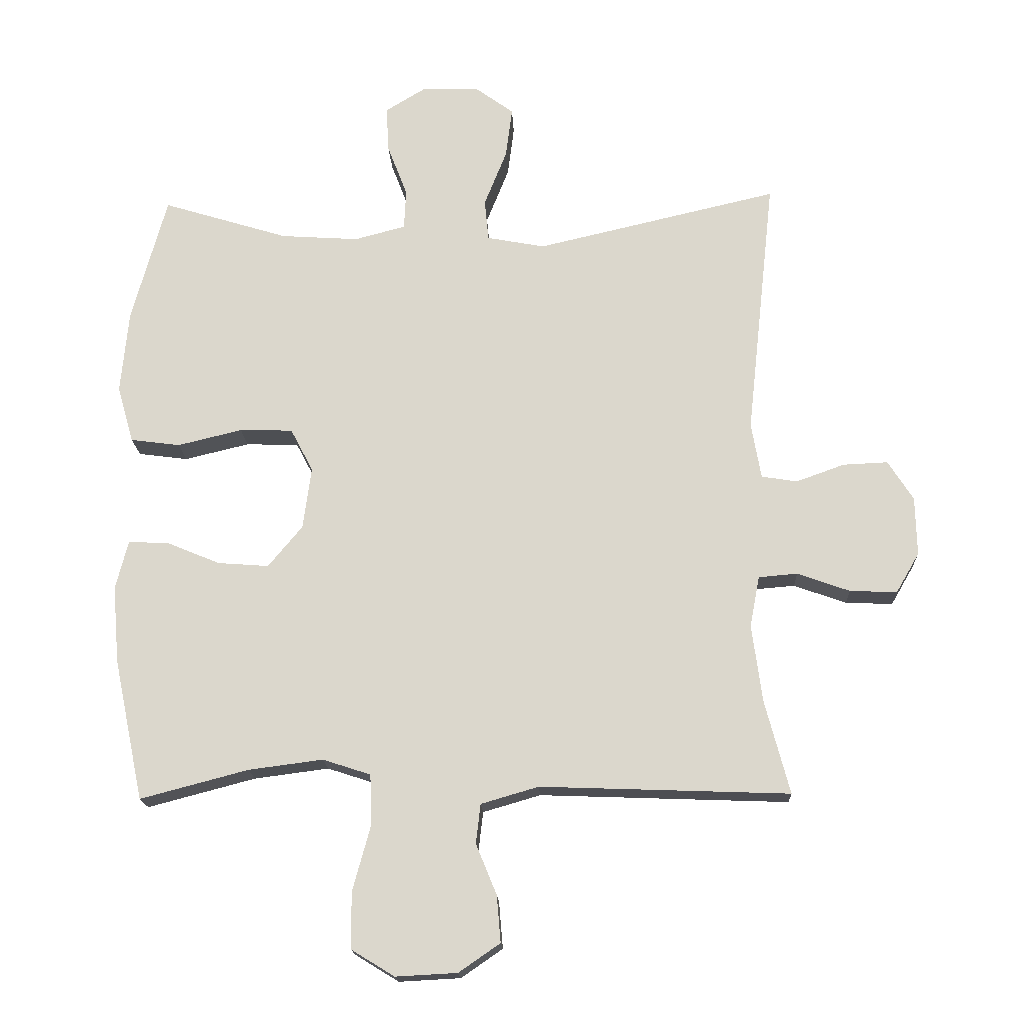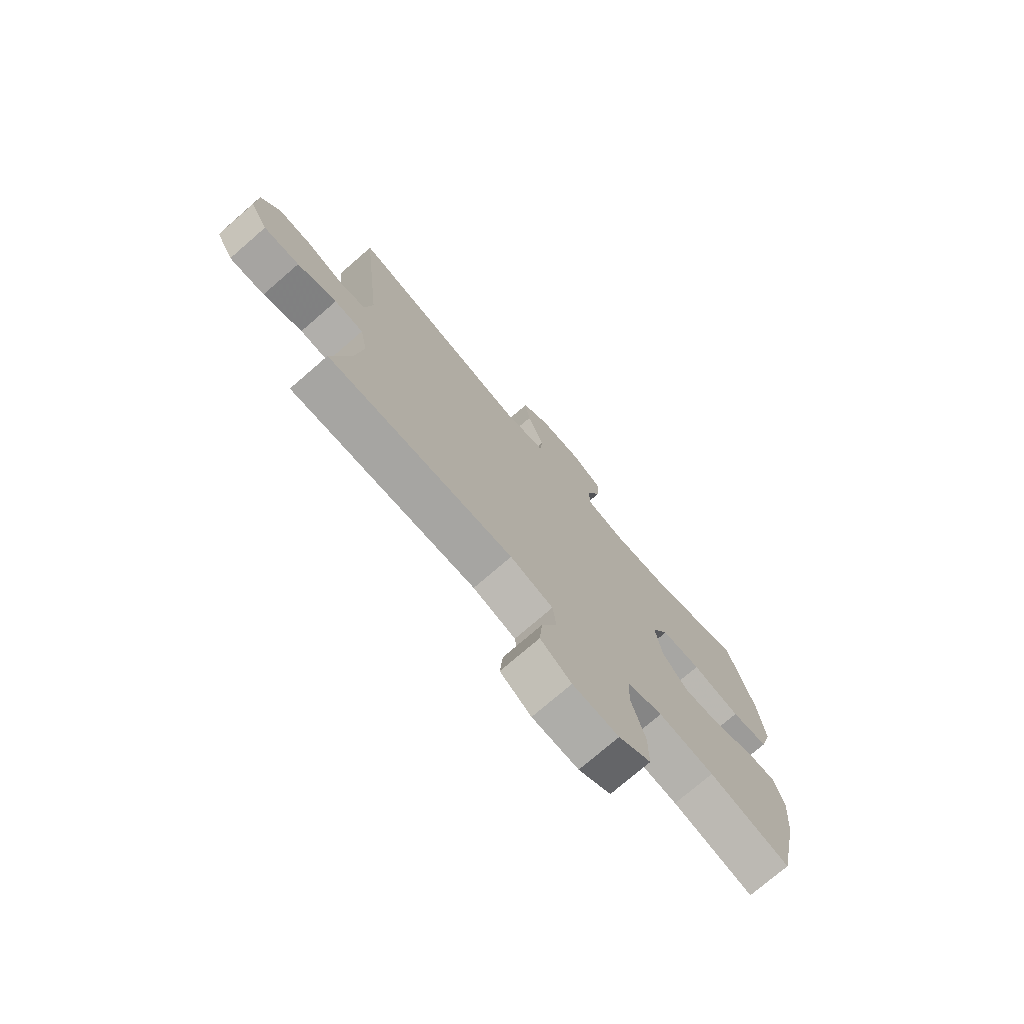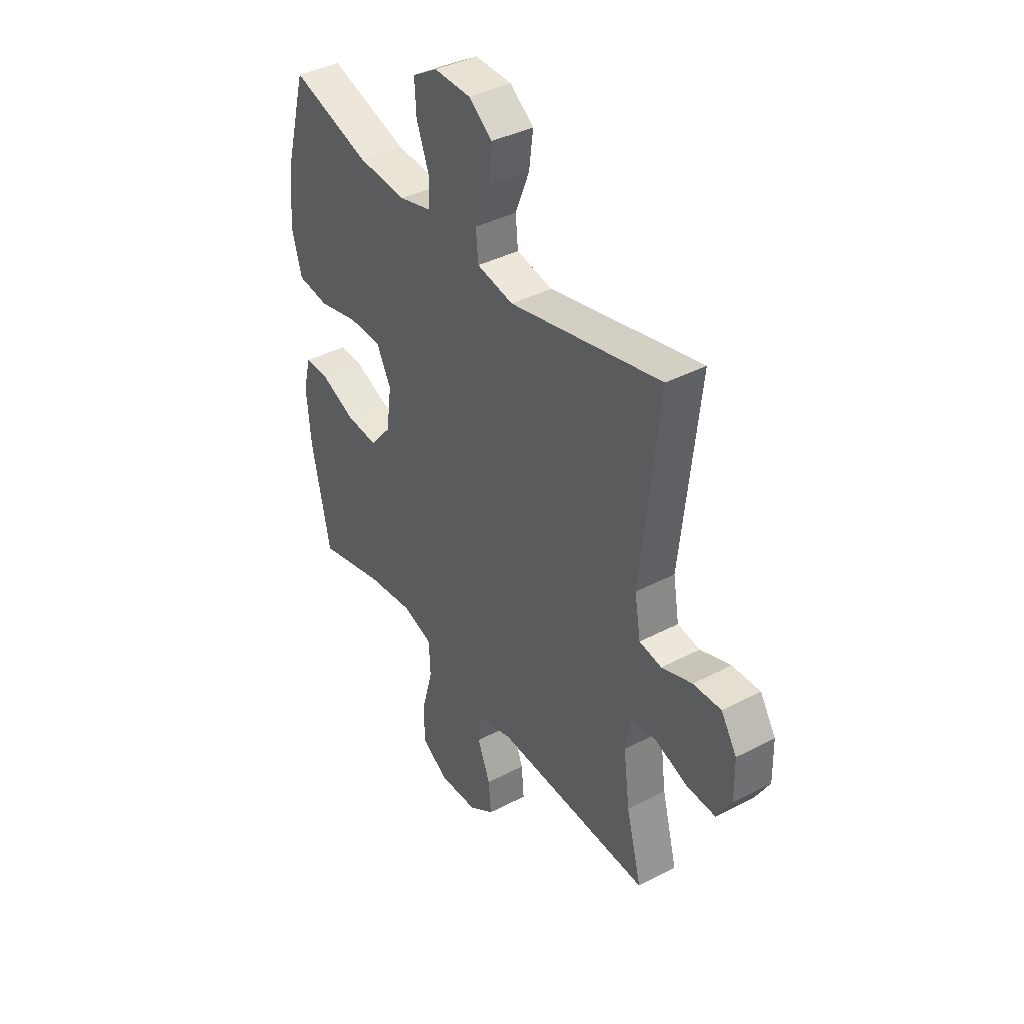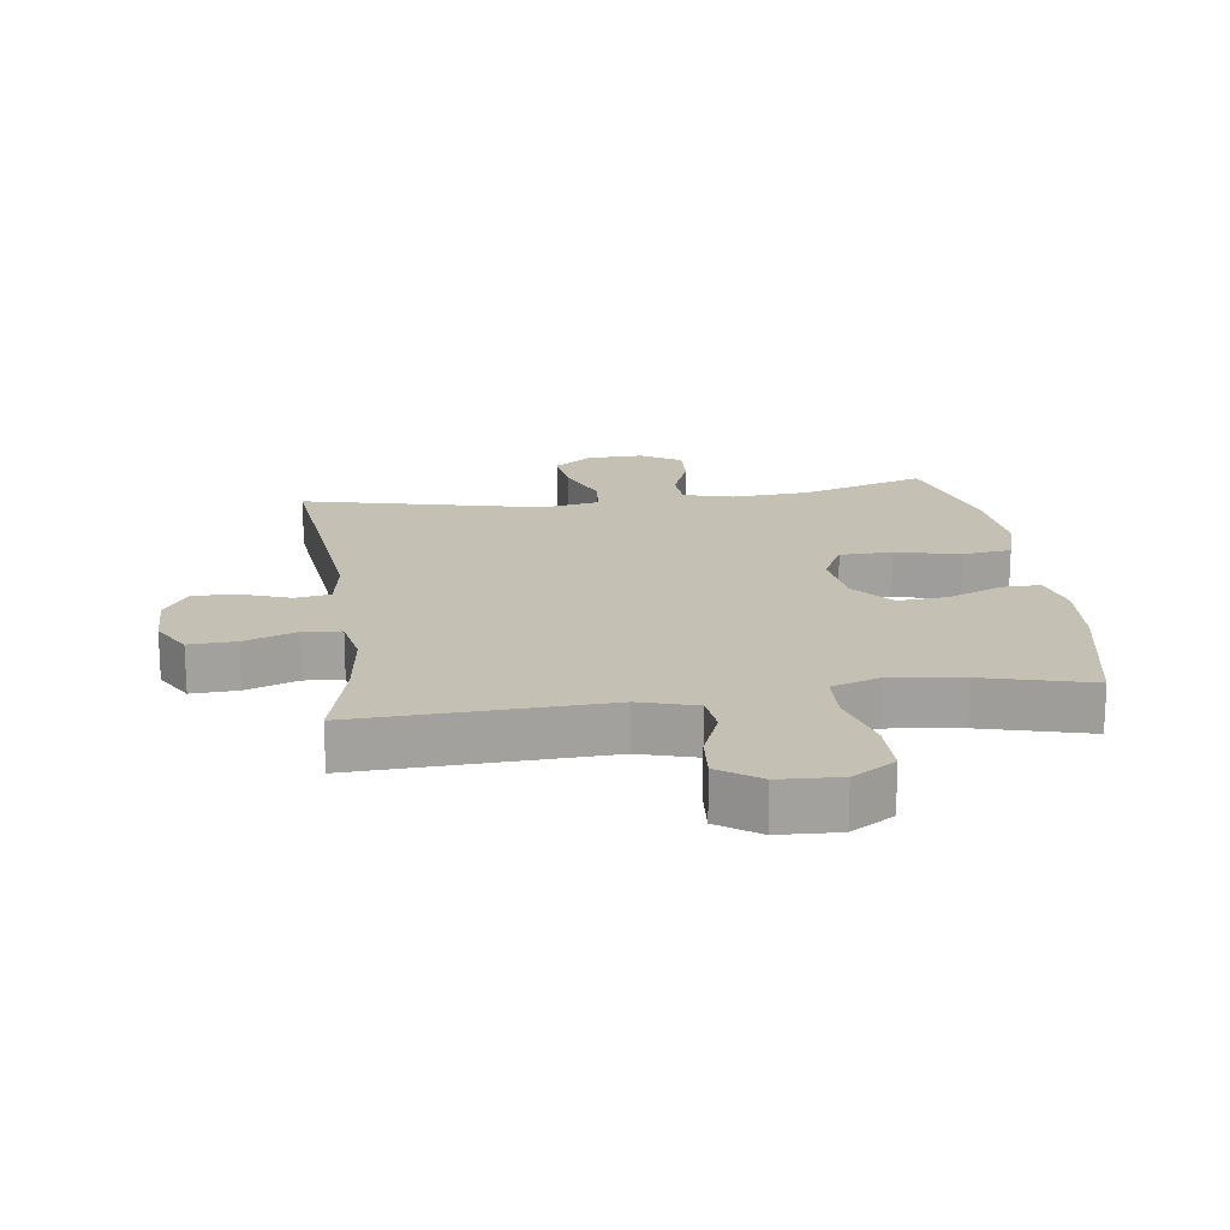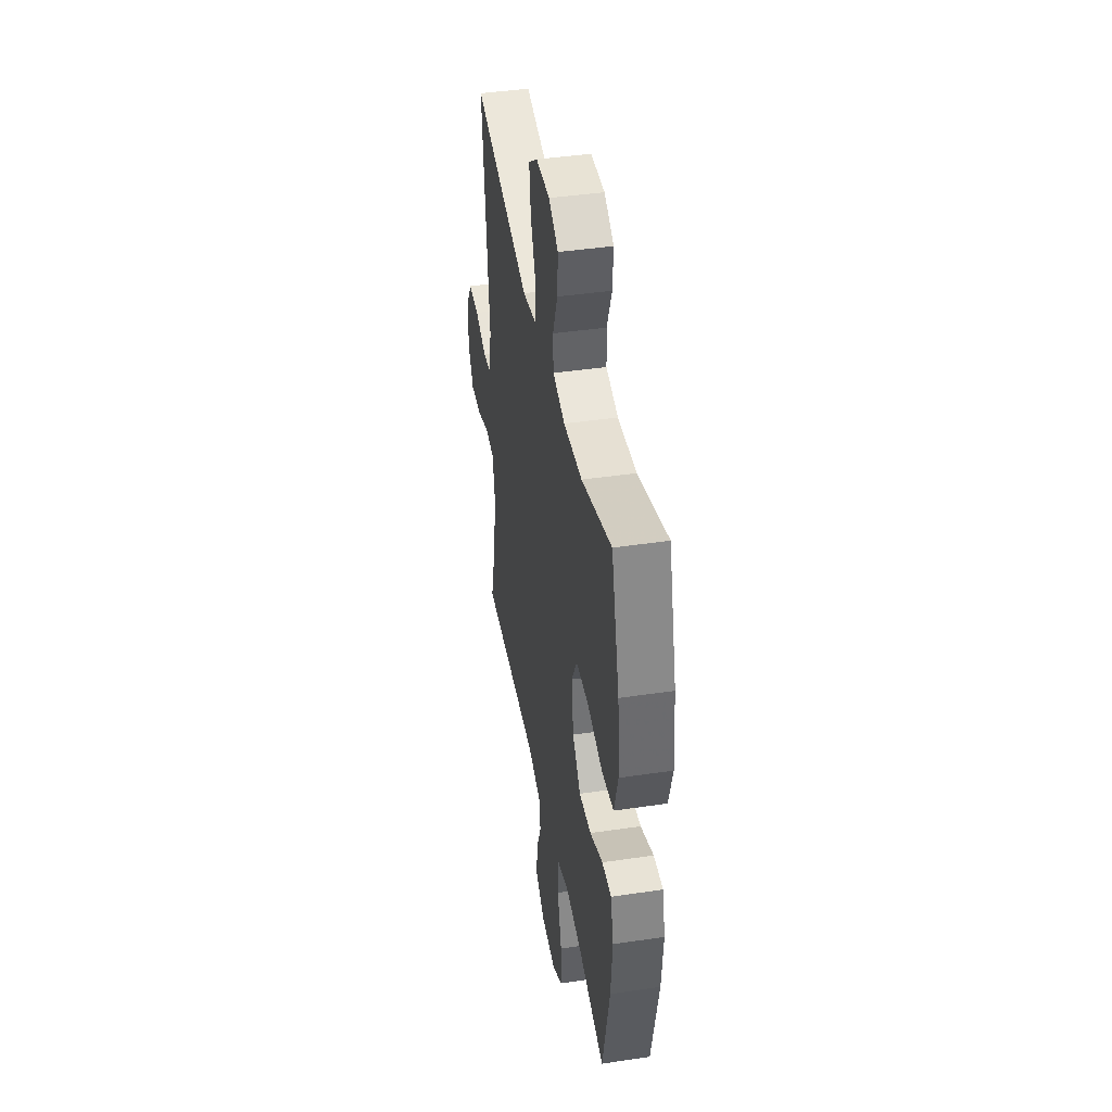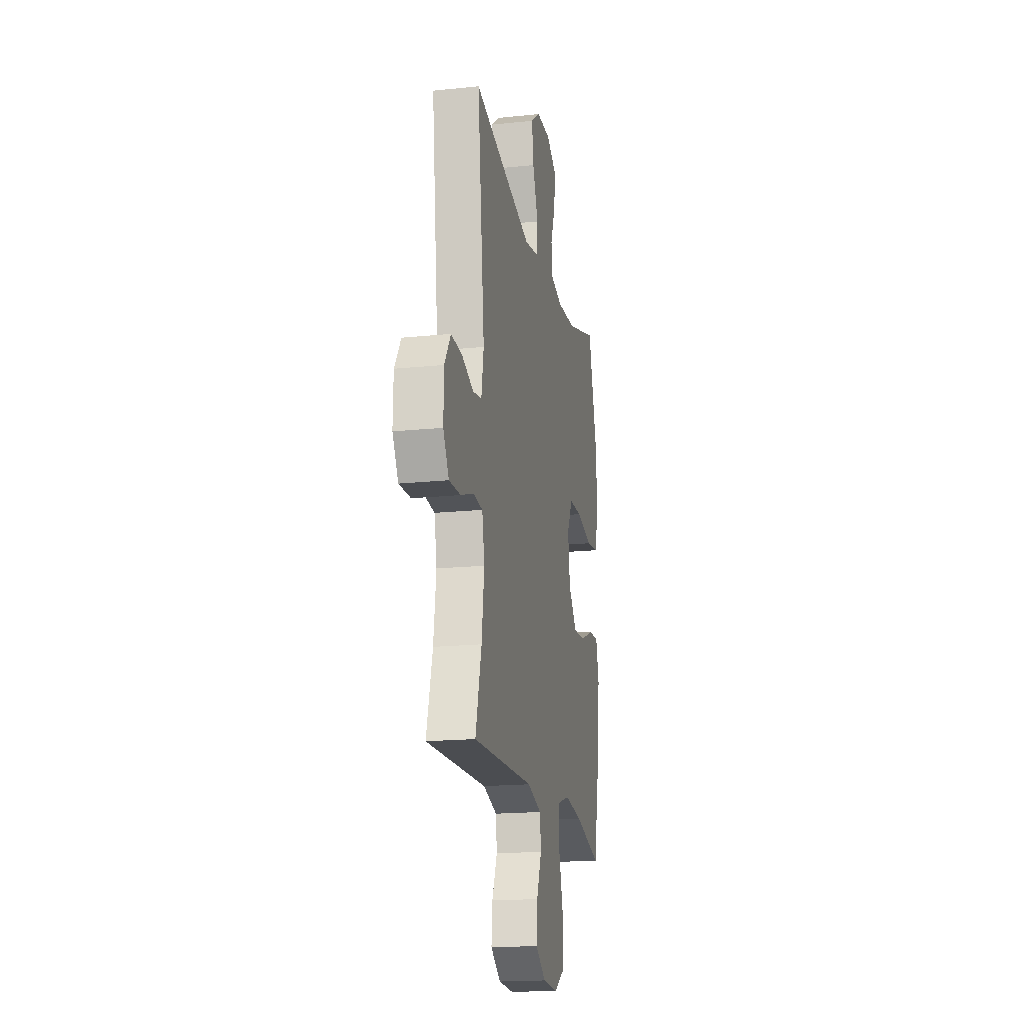
<metadata>
{"format":"obj","ext":"obj","renderer":"f3d","projection":"perspective","resolution":1024,"background":"white","views":[{"elev":-17.5,"azim":2.5,"up":"+Z"},{"elev":-75.1,"azim":130.9,"up":"+Z"},{"elev":39.4,"azim":56.9,"up":"+Z"},{"elev":18.3,"azim":172.1,"up":"+Y"},{"elev":42.4,"azim":-100.1,"up":"+Z"},{"elev":-18.1,"azim":101.4,"up":"+Z"}]}
</metadata>
<code>
v 0.5 0.07 0.5
v 0.456 0.07 0.096
v 0.471 0.07 0.009
v 0.526 0.07 0
v 0.601 0.07 0.027
v 0.67 0.07 0.03
v 0.709 0.07 -0.031
v 0.711 0.07 -0.122
v 0.675 0.07 -0.184
v 0.602 0.07 -0.181
v 0.521 0.07 -0.152
v 0.461 0.07 -0.157
v 0.446 0.07 -0.236
v 0.462 0.07 -0.356
v 0.5 0.07 -0.5
v 0.115 0.07 -0.486
v 0.026 0.07 -0.512
v 0.019 0.07 -0.573
v 0.051 0.07 -0.651
v 0.057 0.07 -0.723
v -0.007 0.07 -0.767
v -0.102 0.07 -0.772
v -0.169 0.07 -0.731
v -0.169 0.07 -0.644
v -0.141 0.07 -0.542
v -0.144 0.07 -0.465
v -0.218 0.07 -0.441
v -0.333 0.07 -0.456
v -0.5 0.07 -0.5
v -0.546 0.07 -0.281
v -0.556 0.07 -0.162
v -0.537 0.07 -0.087
v -0.476 0.07 -0.088
v -0.392 0.07 -0.123
v -0.313 0.07 -0.129
v -0.26 0.07 -0.065
v -0.247 0.07 0.031
v -0.282 0.07 0.098
v -0.364 0.07 0.1
v -0.464 0.07 0.076
v -0.541 0.07 0.086
v -0.566 0.07 0.174
v -0.554 0.07 0.303
v -0.5 0.07 0.5
v -0.305 0.07 0.44
v -0.184 0.07 0.432
v -0.105 0.07 0.453
v -0.102 0.07 0.515
v -0.133 0.07 0.596
v -0.137 0.07 0.667
v -0.075 0.07 0.705
v 0.015 0.07 0.703
v 0.074 0.07 0.66
v 0.064 0.07 0.582
v 0.029 0.07 0.494
v 0.035 0.07 0.43
v 0.125 0.07 0.413
v 0.5 0 0.5
v 0.456 0 0.096
v 0.471 0 0.009
v 0.526 0 0
v 0.601 0 0.027
v 0.67 0 0.03
v 0.709 0 -0.031
v 0.711 0 -0.122
v 0.675 0 -0.184
v 0.602 0 -0.181
v 0.521 0 -0.152
v 0.461 0 -0.157
v 0.446 0 -0.236
v 0.462 0 -0.356
v 0.5 0 -0.5
v 0.115 0 -0.486
v 0.026 0 -0.512
v 0.019 0 -0.573
v 0.051 0 -0.651
v 0.057 0 -0.723
v -0.007 0 -0.767
v -0.102 0 -0.772
v -0.169 0 -0.731
v -0.169 0 -0.644
v -0.141 0 -0.542
v -0.144 0 -0.465
v -0.218 0 -0.441
v -0.333 0 -0.456
v -0.5 0 -0.5
v -0.546 0 -0.281
v -0.556 0 -0.162
v -0.537 0 -0.087
v -0.476 0 -0.088
v -0.392 0 -0.123
v -0.313 0 -0.129
v -0.26 0 -0.065
v -0.247 0 0.031
v -0.282 0 0.098
v -0.364 0 0.1
v -0.464 0 0.076
v -0.541 0 0.086
v -0.566 0 0.174
v -0.554 0 0.303
v -0.5 0 0.5
v -0.305 0 0.44
v -0.184 0 0.432
v -0.105 0 0.453
v -0.102 0 0.515
v -0.133 0 0.596
v -0.137 0 0.667
v -0.075 0 0.705
v 0.015 0 0.703
v 0.074 0 0.66
v 0.064 0 0.582
v 0.029 0 0.494
v 0.035 0 0.43
v 0.125 0 0.413
f 52 53 54 55
f 50 51 52 55
f 48 49 50 55
f 47 48 55 56
f 46 47 56 57
f 42 43 44 45
f 42 45 46
f 39 40 41 42
f 38 39 42 46
f 37 38 46 57
f 31 32 33 34
f 31 34 35
f 28 29 30 31
f 27 28 31 35
f 26 27 35 36
f 22 23 24 25
f 22 25 26
f 21 22 26
f 18 19 20 21
f 17 18 21 26
f 16 17 26 36
f 14 15 16 36
f 8 9 10 11
f 8 11 12
f 7 8 12
f 4 5 6 7
f 3 4 7 12
f 2 3 12 13
f 57 1 2
f 37 57 2 13
f 13 14 36 37
f 112 111 110 109
f 112 109 108 107
f 112 107 106 105
f 113 112 105 104
f 114 113 104 103
f 102 101 100 99
f 103 102 99
f 99 98 97 96
f 103 99 96 95
f 114 103 95 94
f 91 90 89 88
f 92 91 88
f 88 87 86 85
f 92 88 85 84
f 93 92 84 83
f 82 81 80 79
f 83 82 79
f 83 79 78
f 78 77 76 75
f 83 78 75 74
f 93 83 74 73
f 93 73 72 71
f 68 67 66 65
f 69 68 65
f 69 65 64
f 64 63 62 61
f 69 64 61 60
f 70 69 60 59
f 59 58 114
f 70 59 114 94
f 94 93 71 70
f 1 58 59 2
f 2 59 60 3
f 3 60 61 4
f 4 61 62 5
f 5 62 63 6
f 6 63 64 7
f 7 64 65 8
f 8 65 66 9
f 9 66 67 10
f 10 67 68 11
f 11 68 69 12
f 12 69 70 13
f 13 70 71 14
f 14 71 72 15
f 15 72 73 16
f 16 73 74 17
f 17 74 75 18
f 18 75 76 19
f 19 76 77 20
f 20 77 78 21
f 21 78 79 22
f 22 79 80 23
f 23 80 81 24
f 24 81 82 25
f 25 82 83 26
f 26 83 84 27
f 27 84 85 28
f 28 85 86 29
f 29 86 87 30
f 30 87 88 31
f 31 88 89 32
f 32 89 90 33
f 33 90 91 34
f 34 91 92 35
f 35 92 93 36
f 36 93 94 37
f 37 94 95 38
f 38 95 96 39
f 39 96 97 40
f 40 97 98 41
f 41 98 99 42
f 42 99 100 43
f 43 100 101 44
f 44 101 102 45
f 45 102 103 46
f 46 103 104 47
f 47 104 105 48
f 48 105 106 49
f 49 106 107 50
f 50 107 108 51
f 51 108 109 52
f 52 109 110 53
f 53 110 111 54
f 54 111 112 55
f 55 112 113 56
f 56 113 114 57
f 57 114 58 1

</code>
